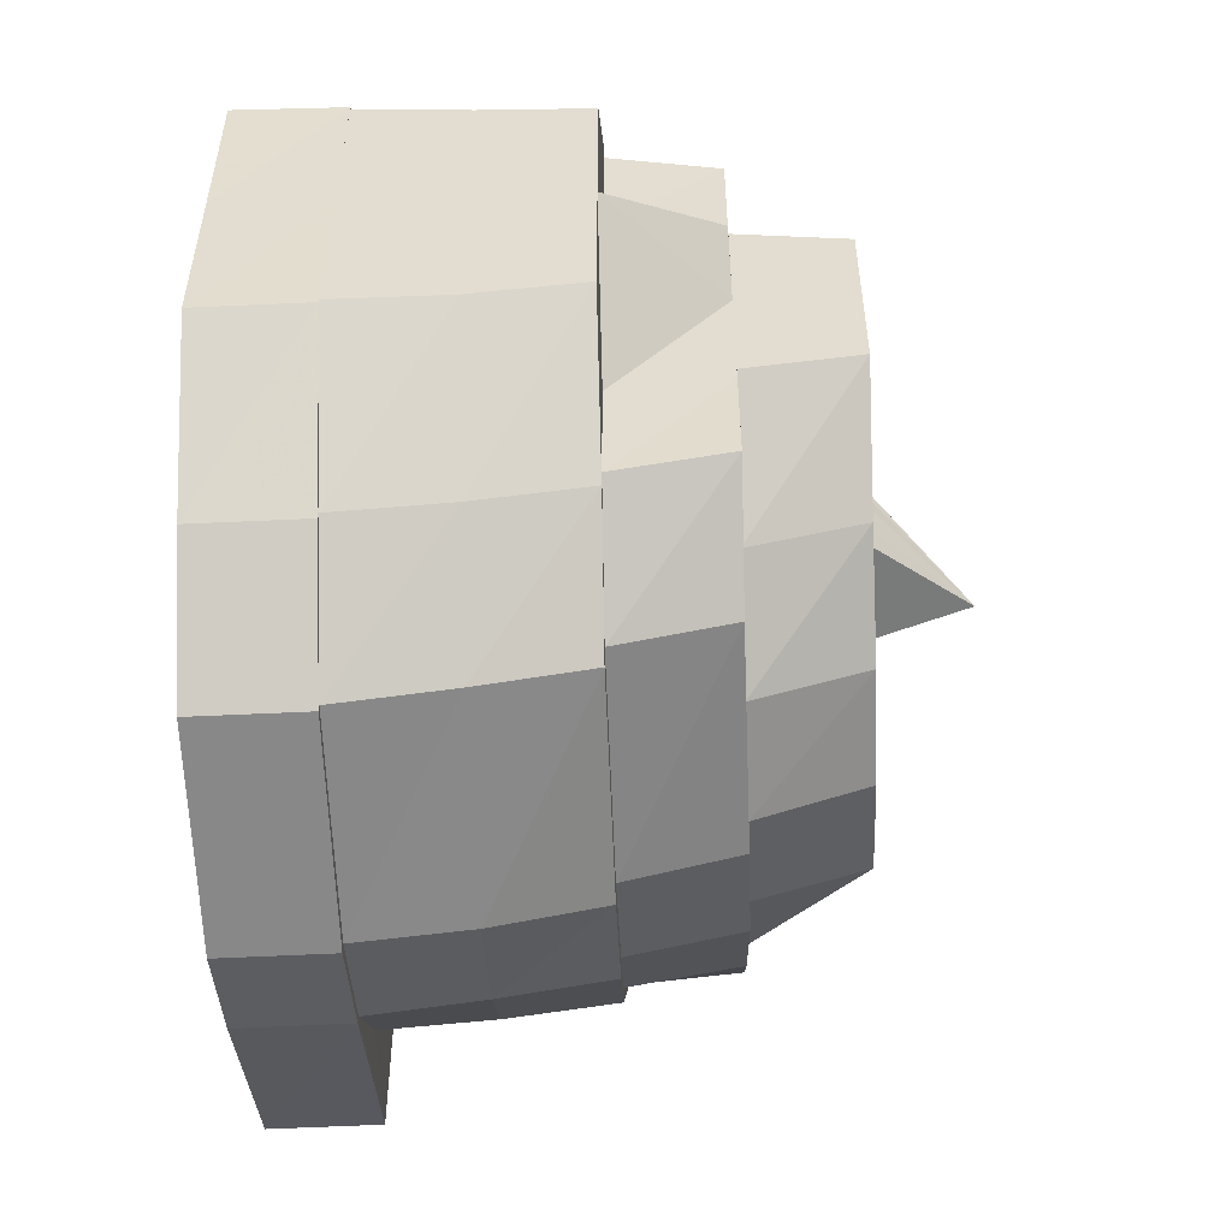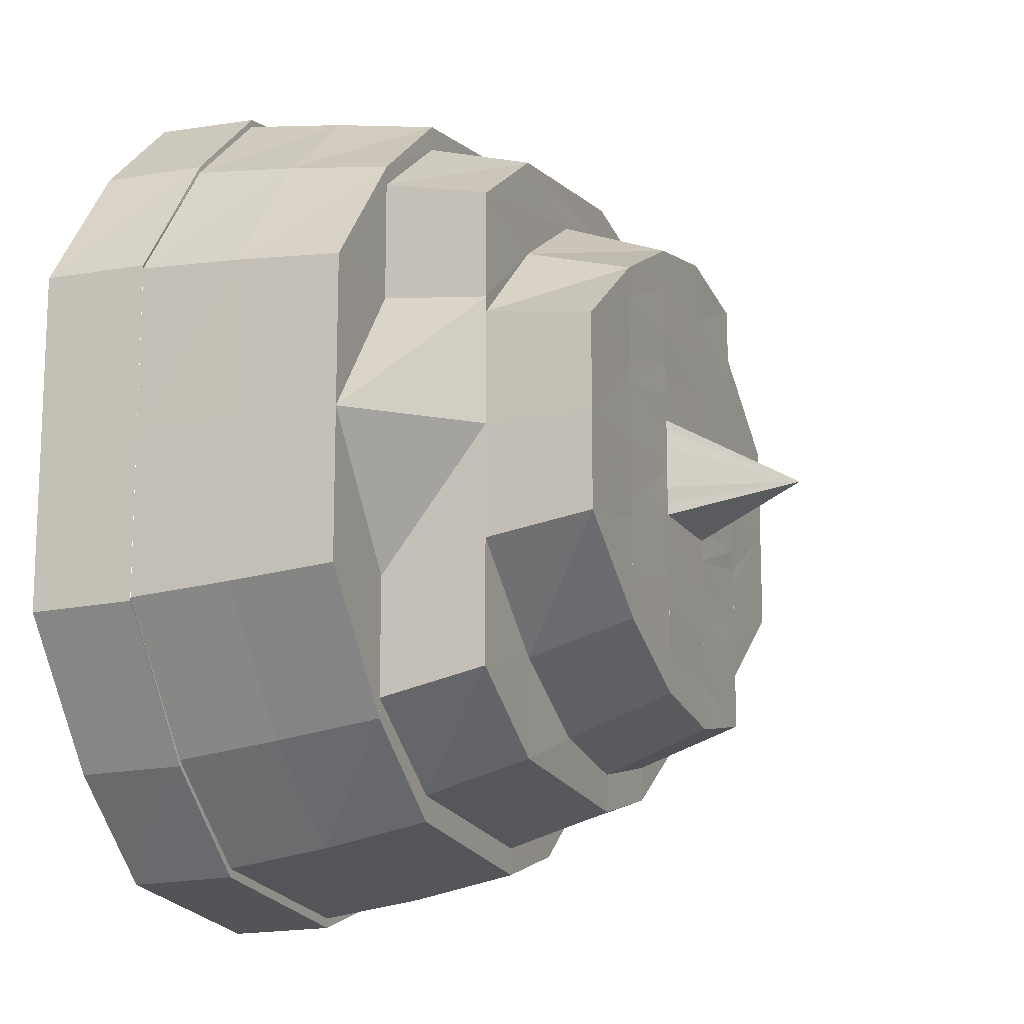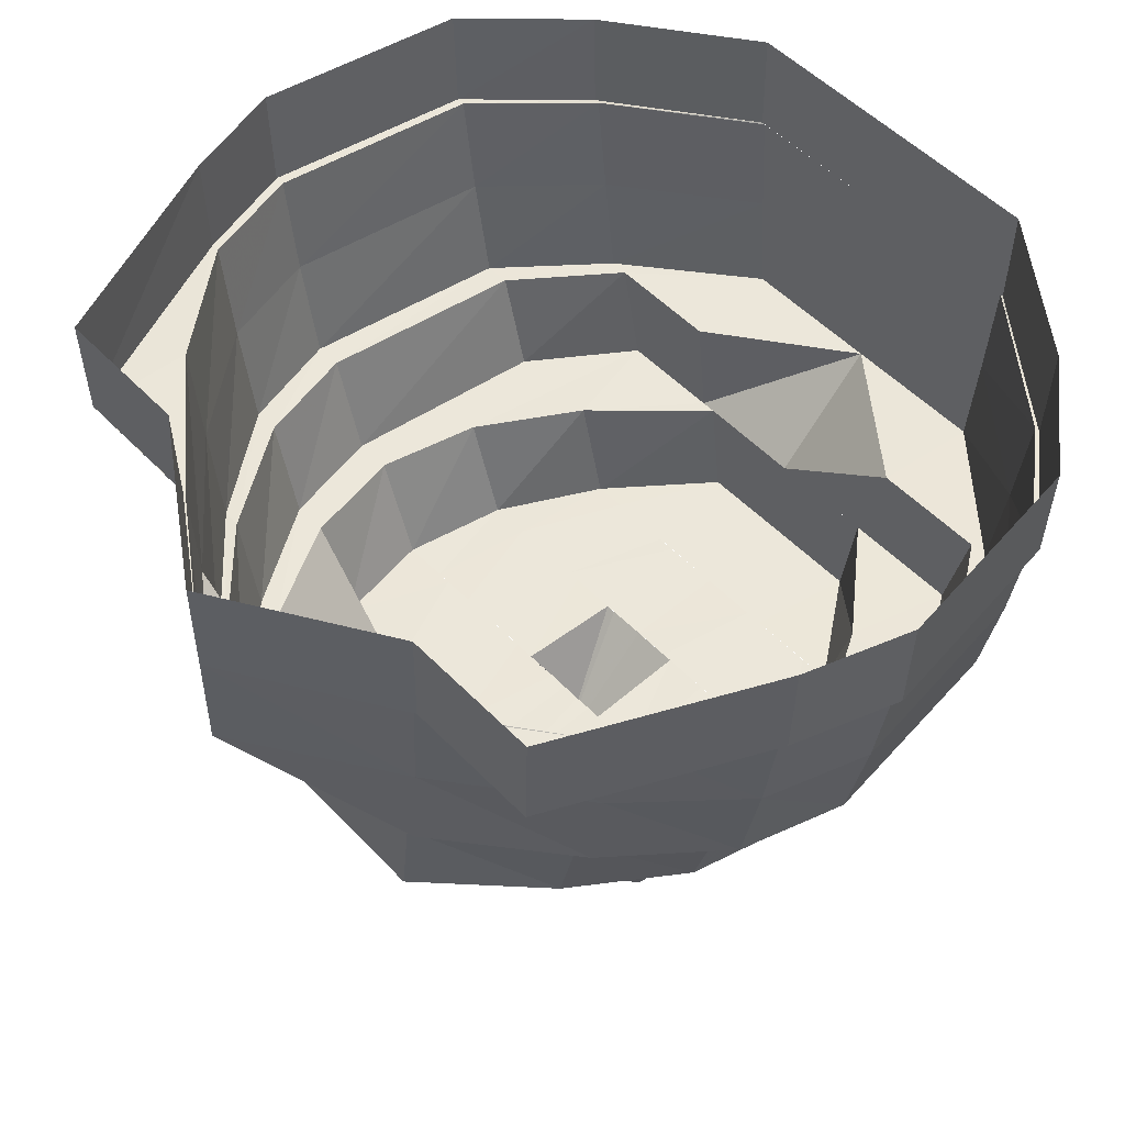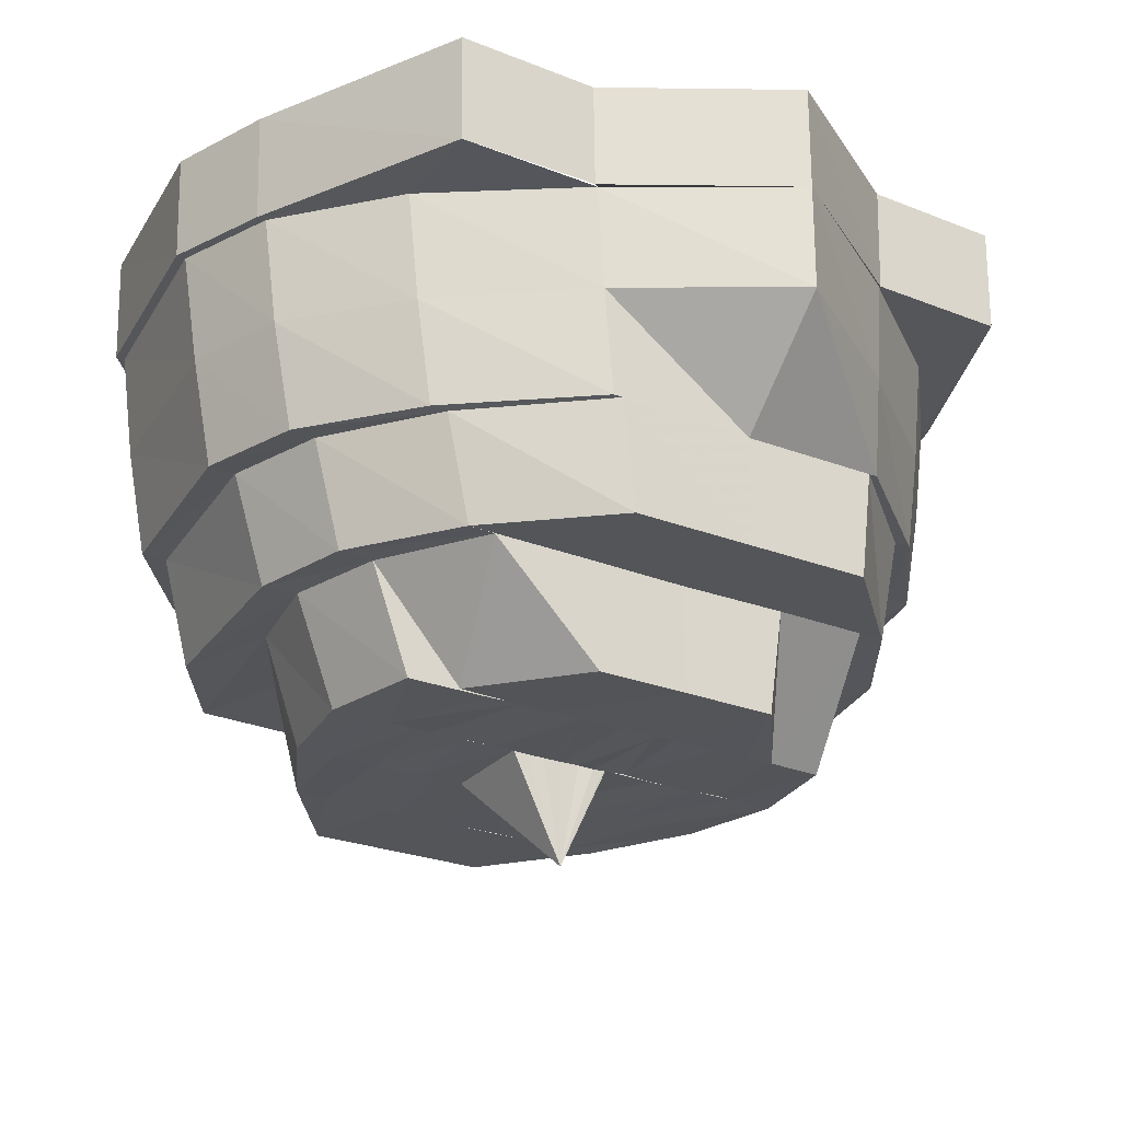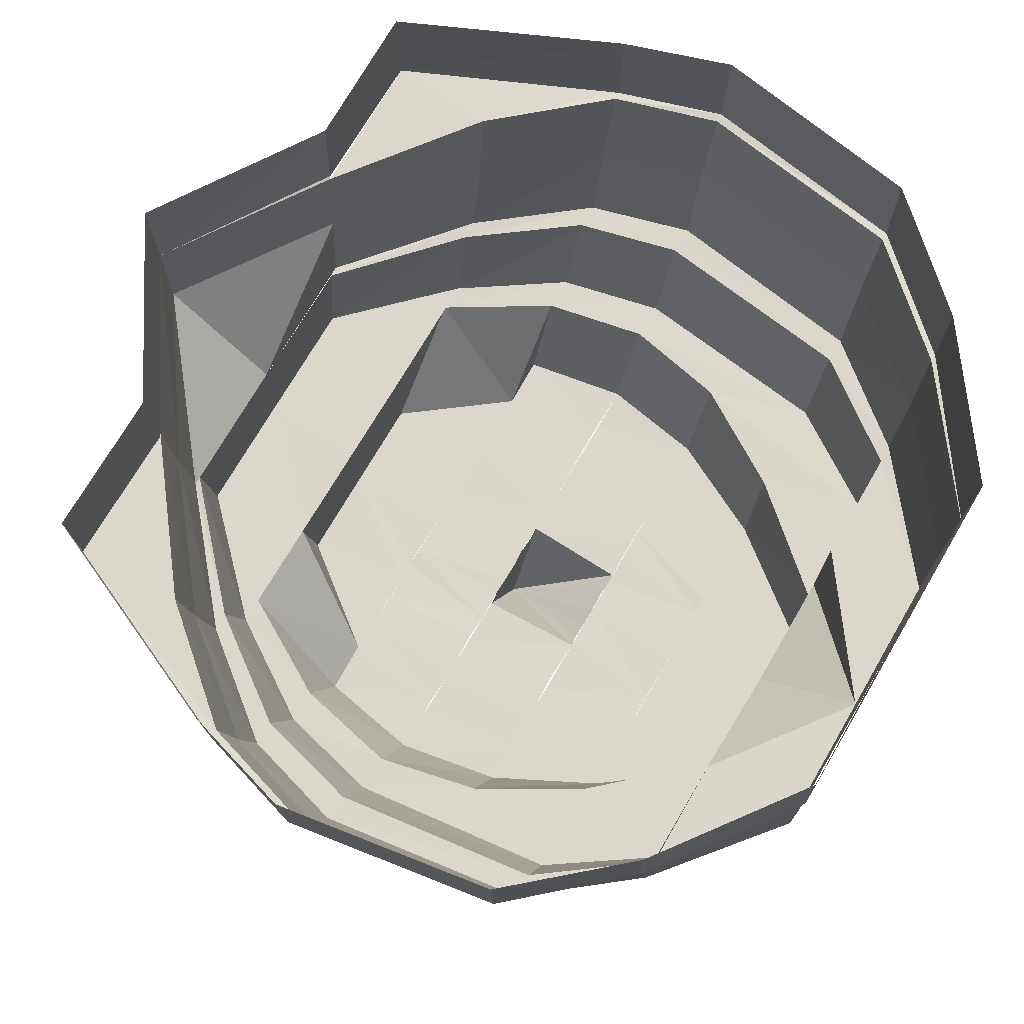
<metadata>
{"format":"obj","ext":"obj","renderer":"f3d","projection":"perspective","resolution":1024,"background":"white","views":[{"elev":-54.0,"azim":-88.0,"up":"+Z"},{"elev":-14.5,"azim":-67.6,"up":"+Z"},{"elev":51.5,"azim":138.1,"up":"+Y"},{"elev":-24.9,"azim":57.3,"up":"+Y"},{"elev":73.1,"azim":-149.7,"up":"+Y"}]}
</metadata>
<code>
o 19289
v 2167 1862 13.3
v 2167 1862 13.31
v 2167 1862 13.3
v 2167 1862 13.3
v 2167 1862 13.31
v 2167 1862 13.28
v 2167 1862 13.33
v 2167 1862 13.31
v 2167 1862 13.33
v 2167 1862 13.34
v 2167 1862 13.33
v 2167 1862 13.34
v 2167 1862 13.31
v 2167 1862 13.33
v 2167 1862 13.3
v 2167 1862 13.31
v 2167 1862 13.34
v 2167 1862 13.34
v 2167 1862 13.34
v 2167 1862 13.34
v 2167 1862 13.34
v 2167 1862 13.34
v 2167 1862 13.34
v 2167 1862 13.34
v 2167 1862 13.34
v 2167 1862 13.34
v 2167 1862 13.33
v 2167 1862 13.33
v 2167 1862 13.33
v 2167 1862 13.33
v 2167 1862 13.31
v 2167 1862 13.31
v 2167 1862 13.31
v 2167 1862 13.31
v 2167 1862 13.3
v 2167 1862 13.3
v 2167 1862 13.28
v 2167 1862 13.28
v 2167 1862 13.27
v 2167 1862 13.28
v 2167 1862 13.27
v 2167 1862 13.26
v 2167 1862 13.27
v 2167 1862 13.26
v 2167 1862 13.28
v 2167 1862 13.27
v 2167 1862 13.26
v 2167 1862 13.26
v 2167 1862 13.26
v 2167 1862 13.26
v 2167 1862 13.26
v 2167 1862 13.26
v 2167 1862 13.26
v 2167 1862 13.26
v 2167 1862 13.26
v 2167 1862 13.26
v 2167 1862 13.27
v 2167 1862 13.27
v 2167 1862 13.27
v 2167 1862 13.27
v 2167 1862 13.28
v 2167 1862 13.28
v 2167 1862 13.28
v 2167 1862 13.33
v 2167 1862 13.34
v 2167 1862 13.33
v 2167 1862 13.34
v 2167 1862 13.34
v 2167 1862 13.34
v 2167 1862 13.34
v 2167 1862 13.33
v 2167 1862 13.34
v 2167 1862 13.31
v 2167 1862 13.33
v 2167 1862 13.33
v 2167 1862 13.33
v 2167 1862 13.34
v 2167 1862 13.32
v 2167 1862 13.31
v 2167 1862 13.32
v 2167 1862 13.31
v 2167 1862 13.32
v 2167 1862 13.33
v 2167 1862 13.34
v 2167 1862 13.34
v 2167 1862 13.33
v 2167 1862 13.34
v 2167 1862 13.33
v 2167 1862 13.31
v 2167 1862 13.31
v 2167 1862 13.31
v 2167 1862 13.3
v 2167 1862 13.34
v 2167 1862 13.3
v 2167 1862 13.31
v 2167 1862 13.3
v 2167 1862 13.28
v 2167 1862 13.27
v 2167 1862 13.29
v 2167 1862 13.28
v 2167 1862 13.28
v 2167 1862 13.27
v 2167 1862 13.28
v 2167 1862 13.26
v 2167 1862 13.27
v 2167 1862 13.28
v 2167 1862 13.27
v 2167 1862 13.27
v 2167 1862 13.26
v 2167 1862 13.26
v 2167 1862 13.27
v 2167 1862 13.26
v 2167 1862 13.27
v 2167 1862 13.28
v 2167 1862 13.3
v 2167 1862 13.28
v 2167 1862 13.26
v 2167 1862 13.26
v 2167 1862 13.26
v 2167 1862 13.26
v 2167 1862 13.26
v 2167 1862 13.26
v 2167 1862 13.27
v 2167 1862 13.27
v 2167 1862 13.28
v 2167 1862 13.28
v 2167 1862 13.26
v 2167 1862 13.26
v 2167 1862 13.26
v 2167 1862 13.26
v 2167 1862 13.27
v 2167 1862 13.26
v 2167 1862 13.26
v 2167 1862 13.26
v 2167 1862 13.27
v 2167 1862 13.26
v 2167 1862 13.27
v 2167 1862 13.27
v 2167 1862 13.27
v 2167 1862 13.26
v 2167 1862 13.27
v 2167 1862 13.28
v 2167 1862 13.29
v 2167 1862 13.29
v 2167 1862 13.28
v 2167 1862 13.29
v 2167 1862 13.28
v 2167 1862 13.3
v 2167 1862 13.28
v 2167 1862 13.3
v 2167 1862 13.3
v 2167 1862 13.31
v 2167 1862 13.31
v 2167 1862 13.32
v 2167 1862 13.32
v 2167 1862 13.31
v 2167 1862 13.3
v 2167 1862 13.29
v 2167 1862 13.29
v 2167 1862 13.3
v 2167 1862 13.31
v 2167 1862 13.31
v 2167 1862 13.31
v 2167 1862 13.32
v 2167 1862 13.31
v 2167 1862 13.32
v 2167 1862 13.31
v 2167 1862 13.32
v 2167 1862 13.32
v 2167 1862 13.32
v 2167 1862 13.33
v 2167 1862 13.32
v 2167 1862 13.32
v 2167 1862 13.32
v 2167 1862 13.31
v 2167 1862 13.31
v 2167 1862 13.31
v 2167 1862 13.31
v 2167 1862 13.31
v 2167 1862 13.3
v 2167 1862 13.3
v 2167 1862 13.31
v 2167 1862 13.3
v 2167 1862 13.3
v 2167 1862 13.29
v 2167 1862 13.29
v 2167 1862 13.31
v 2167 1862 13.31
v 2167 1862 13.31
v 2167 1862 13.3
v 2167 1862 13.3
v 2167 1862 13.31
v 2167 1862 13.3
v 2167 1862 13.3
v 2167 1862 13.29
v 2167 1862 13.3
v 2167 1862 13.29
v 2167 1862 13.29
v 2167 1862 13.29
v 2167 1862 13.28
v 2167 1862 13.28
v 2167 1862 13.29
v 2167 1862 13.29
v 2167 1862 13.29
v 2167 1862 13.28
v 2167 1862 13.28
v 2167 1862 13.28
v 2167 1862 13.27
v 2167 1862 13.27
v 2167 1862 13.27
v 2167 1862 13.27
v 2167 1862 13.26
v 2167 1862 13.27
v 2167 1862 13.28
v 2167 1862 13.27
v 2167 1862 13.28
v 2167 1862 13.27
v 2167 1862 13.29
v 2167 1862 13.27
v 2167 1862 13.28
v 2167 1862 13.27
v 2167 1862 13.28
v 2167 1862 13.28
v 2167 1862 13.28
v 2167 1862 13.28
v 2167 1862 13.29
v 2167 1862 13.29
v 2167 1862 13.29
v 2167 1862 13.29
v 2167 1862 13.28
v 2167 1862 13.29
v 2167 1862 13.3
v 2167 1862 13.3
v 2167 1862 13.3
v 2167 1862 13.28
v 2167 1862 13.28
v 2167 1862 13.29
v 2167 1862 13.28
v 2167 1862 13.29
v 2167 1862 13.28
v 2167 1862 13.29
v 2167 1862 13.3
v 2167 1862 13.28
v 2167 1862 13.29
v 2167 1862 13.31
v 2167 1862 13.3
v 2167 1862 13.3
v 2167 1862 13.32
v 2167 1862 13.31
v 2167 1862 13.31
v 2167 1862 13.29
v 2167 1862 13.28
v 2167 1862 13.29
v 2167 1862 13.3
v 2167 1862 13.31
v 2167 1862 13.3
v 2167 1862 13.31
v 2167 1862 13.29
v 2167 1862 13.3
v 2167 1862 13.31
v 2167 1862 13.32
v 2167 1862 13.31
v 2167 1862 13.31
v 2167 1862 13.31
v 2167 1862 13.32
v 2167 1862 13.33
v 2167 1862 13.32
v 2167 1862 13.32
v 2167 1862 13.33
v 2167 1862 13.32
v 2167 1862 13.33
v 2167 1862 13.33
v 2167 1862 13.32
v 2167 1862 13.33
v 2167 1862 13.33
v 2167 1862 13.33
v 2167 1862 13.33
v 2167 1862 13.31
v 2167 1862 13.33
v 2167 1862 13.33
v 2167 1862 13.32
v 2167 1862 13.33
v 2167 1862 13.33
v 2167 1862 13.32
v 2167 1862 13.31
v 2167 1862 13.3
v 2167 1862 13.31
v 2167 1862 13.32
v 2167 1862 13.31
v 2167 1862 13.31
v 2167 1862 13.31
v 2167 1862 13.3
v 2167 1862 13.3
v 2167 1862 13.31
v 2167 1862 13.32
v 2167 1862 13.31
v 2167 1862 13.28
v 2167 1862 13.28
v 2167 1862 13.28
v 2167 1862 13.27
v 2167 1862 13.27
v 2167 1862 13.28
v 2167 1862 13.27
v 2167 1862 13.32
v 2167 1862 13.31
v 2167 1862 13.31
v 2167 1862 13.32
v 2167 1862 13.31
v 2167 1862 13.31
v 2167 1862 13.31
v 2167 1862 13.3
v 2167 1862 13.31
v 2167 1862 13.32
v 2167 1862 13.29
v 2167 1862 13.29
v 2167 1862 13.28
v 2167 1862 13.29
v 2167 1862 13.29
v 2167 1862 13.3
v 2167 1862 13.31
v 2167 1862 13.3
v 2167 1862 13.29
v 2167 1862 13.29
v 2167 1862 13.29
v 2167 1862 13.29
v 2167 1862 13.29
v 2167 1862 13.29
v 2167 1862 13.3
v 2167 1862 13.3
v 2167 1862 13.29
v 2167 1862 13.3
v 2167 1862 13.3
v 2167 1862 13.3
v 2167 1862 13.3
v 2167 1862 13.3
v 2167 1862 13.31
v 2167 1862 13.3
v 2167 1862 13.31
v 2167 1862 13.31
v 2167 1862 13.32
v 2167 1862 13.31
v 2167 1862 13.33
v 2167 1862 13.3
v 2167 1862 13.3
v 2167 1862 13.3
v 2167 1862 13.3
v 2167 1862 13.3
v 2167 1862 13.29
v 2167 1862 13.29
v 2167 1862 13.3
v 2167 1862 13.3
v 2167 1862 13.3
f 1 2 3
f 4 2 5
f 6 1 4
f 2 7 8
f 8 7 9
f 7 10 9
f 11 10 12
f 13 9 14
f 15 16 13
f 14 17 18
f 10 19 17
f 12 19 20
f 18 21 22
f 19 23 21
f 20 23 24
f 22 25 26
f 23 27 25
f 24 27 28
f 26 29 30
f 27 31 29
f 28 31 32
f 30 33 34
f 31 35 33
f 33 35 36
f 35 37 36
f 36 37 38
f 37 39 38
f 40 39 41
f 39 42 43
f 41 42 44
f 45 43 46
f 46 47 48
f 42 49 47
f 44 49 50
f 48 51 52
f 49 53 51
f 50 53 54
f 52 55 56
f 53 57 55
f 54 57 58
f 56 59 60
f 57 61 59
f 58 61 6
f 60 62 63
f 61 1 62
f 64 65 66
f 65 67 68
f 67 69 70
f 69 71 72
f 71 73 74
f 75 68 76
f 76 70 77
f 75 76 78
f 79 78 80
f 81 75 82
f 82 76 83
f 84 85 76
f 86 84 75
f 85 87 77
f 76 77 88
f 89 66 75
f 90 86 89
f 89 75 91
f 92 89 91
f 88 77 93
f 94 89 92
f 94 95 89
f 96 90 94
f 97 94 92
f 98 97 99
f 100 94 97
f 100 3 94
f 101 96 100
f 102 100 103
f 104 105 102
f 105 106 100
f 107 101 105
f 105 100 108
f 109 107 110
f 110 111 105
f 110 105 112
f 113 114 111
f 114 115 116
f 117 113 118
f 119 117 120
f 121 119 122
f 123 121 124
f 125 123 126
f 127 118 110
f 128 120 127
f 129 109 127
f 130 129 128
f 131 128 132
f 128 127 133
f 127 110 134
f 133 127 134
f 134 110 112
f 133 134 135
f 134 112 136
f 135 134 136
f 137 133 135
f 136 112 138
f 139 140 137
f 135 136 141
f 137 135 142
f 142 135 141
f 143 137 142
f 144 142 145
f 146 137 143
f 147 139 146
f 148 147 146
f 142 141 149
f 150 146 143
f 151 146 150
f 152 151 150
f 153 148 152
f 154 153 155
f 156 150 157
f 157 158 159
f 150 158 160
f 161 162 156
f 162 150 163
f 164 152 162
f 164 162 165
f 166 167 164
f 168 164 165
f 169 164 168
f 169 155 164
f 168 165 170
f 171 155 169
f 171 172 155
f 173 169 168
f 173 168 174
f 174 168 170
f 174 170 175
f 170 165 176
f 175 170 177
f 170 176 177
f 175 177 178
f 178 177 179
f 178 179 180
f 180 179 181
f 177 176 182
f 183 181 184
f 185 186 184
f 187 188 176
f 176 189 182
f 176 163 189
f 188 190 189
f 182 189 191
f 182 191 192
f 192 191 193
f 191 194 193
f 190 195 194
f 189 160 194
f 193 194 196
f 194 197 196
f 196 197 198
f 197 199 198
f 197 200 199
f 200 201 199
f 194 202 203
f 204 205 202
f 202 206 203
f 202 149 206
f 200 207 201
f 206 207 200
f 149 208 206
f 206 208 207
f 149 141 208
f 141 209 208
f 141 136 209
f 136 138 209
f 208 209 210
f 208 210 207
f 209 138 211
f 209 211 210
f 212 213 138
f 213 214 215
f 138 215 211
f 138 108 215
f 211 215 216
f 217 218 216
f 211 216 219
f 210 211 219
f 219 216 220
f 210 219 221
f 207 210 221
f 207 221 201
f 221 219 222
f 219 220 222
f 201 221 223
f 221 222 223
f 201 223 224
f 224 223 225
f 224 225 226
f 226 225 227
f 226 227 228
f 228 227 229
f 223 222 230
f 228 231 232
f 233 234 232
f 222 235 230
f 222 220 235
f 230 235 236
f 220 237 235
f 230 236 238
f 220 239 237
f 240 241 220
f 241 242 237
f 243 237 244
f 242 245 246
f 244 246 247
f 245 248 249
f 247 249 250
f 251 92 239
f 252 251 253
f 253 92 254
f 92 255 256
f 254 255 257
f 258 256 259
f 260 261 255
f 259 262 263
f 264 265 262
f 261 266 267
f 257 267 268
f 267 88 269
f 267 269 270
f 88 93 269
f 270 269 271
f 269 93 272
f 269 272 271
f 270 271 273
f 93 274 272
f 93 275 274
f 77 275 93
f 77 72 275
f 87 276 275
f 275 277 274
f 276 278 277
f 275 74 277
f 272 274 279
f 280 277 281
f 271 272 282
f 272 279 282
f 283 284 279
f 284 285 172
f 285 286 287
f 279 288 172
f 279 172 171
f 282 279 171
f 277 289 288
f 277 290 289
f 290 36 289
f 281 289 291
f 289 36 292
f 291 292 293
f 289 292 294
f 36 126 292
f 295 294 296
f 292 126 297
f 292 297 151
f 293 297 298
f 299 300 297
f 298 301 131
f 300 130 301
f 297 301 302
f 297 124 301
f 301 122 128
f 301 128 303
f 304 305 306
f 273 271 307
f 271 282 307
f 273 307 308
f 309 273 308
f 249 273 309
f 309 308 310
f 311 312 310
f 308 307 313
f 314 311 315
f 316 314 236
f 236 317 315
f 318 319 317
f 319 320 321
f 315 321 322
f 238 236 323
f 238 323 324
f 324 323 325
f 323 322 325
f 325 322 326
f 325 326 327
f 322 321 328
f 321 310 328
f 326 328 329
f 330 326 331
f 331 328 332
f 328 333 334
f 332 333 335
f 333 336 337
f 333 338 336
f 338 339 336
f 338 340 339
f 341 340 338
f 341 313 340
f 313 173 340
f 313 342 173
f 342 169 173
f 307 342 313
f 342 171 169
f 307 282 342
f 282 171 342
f 337 343 344
f 343 233 344
f 186 327 344
f 345 346 344
f 347 345 344
f 348 347 344
f 349 228 344
f 350 349 344
f 196 350 344
f 351 196 344
f 352 351 344
f 181 352 344

</code>
